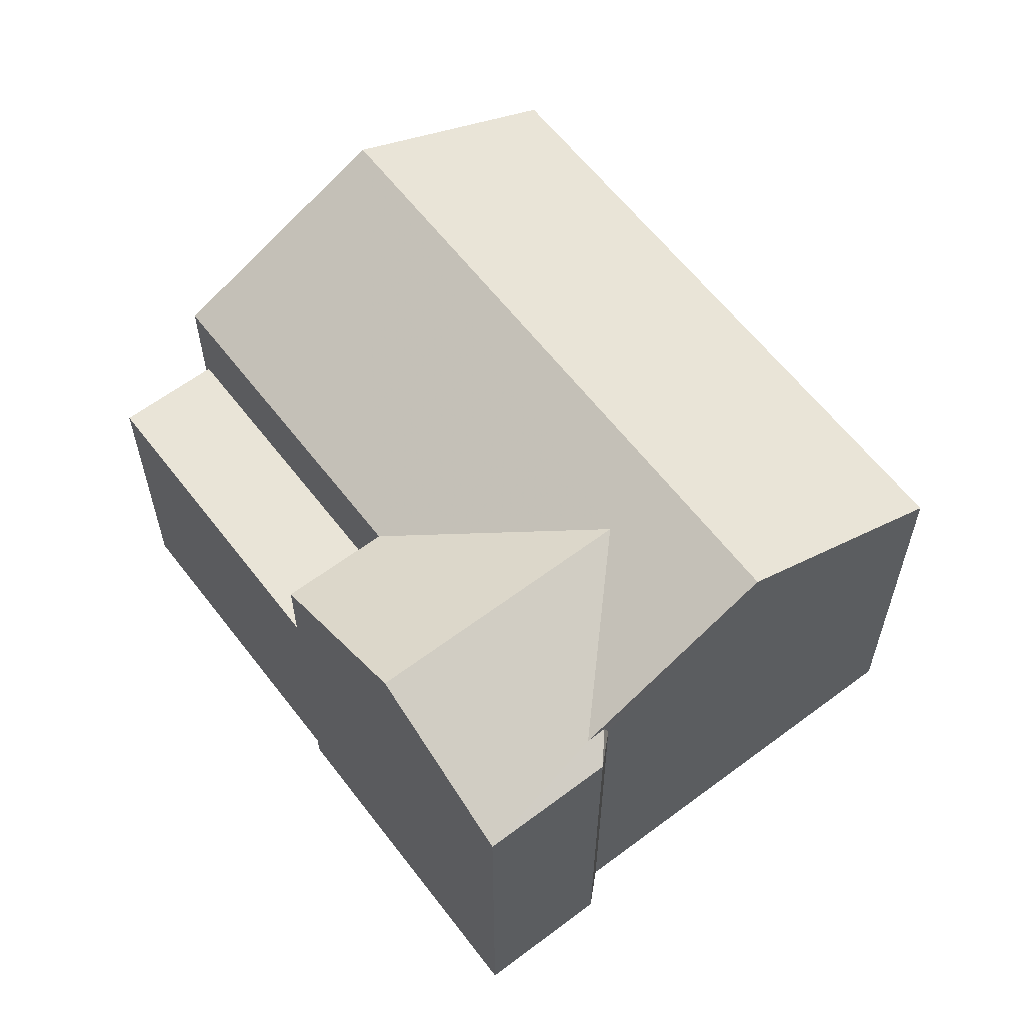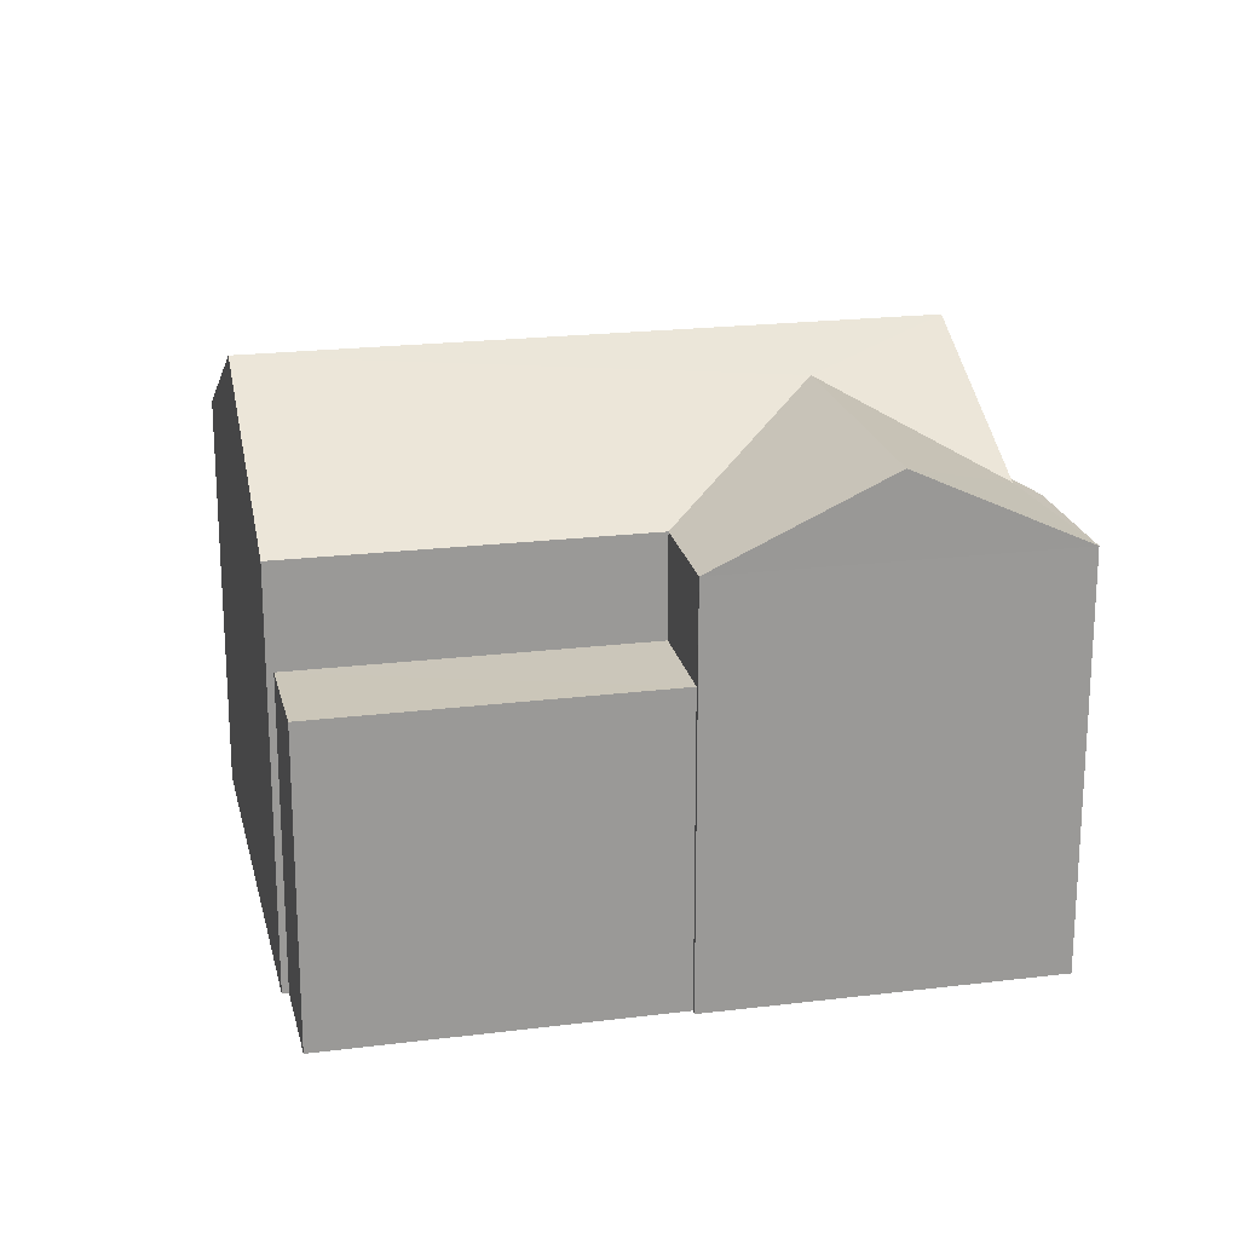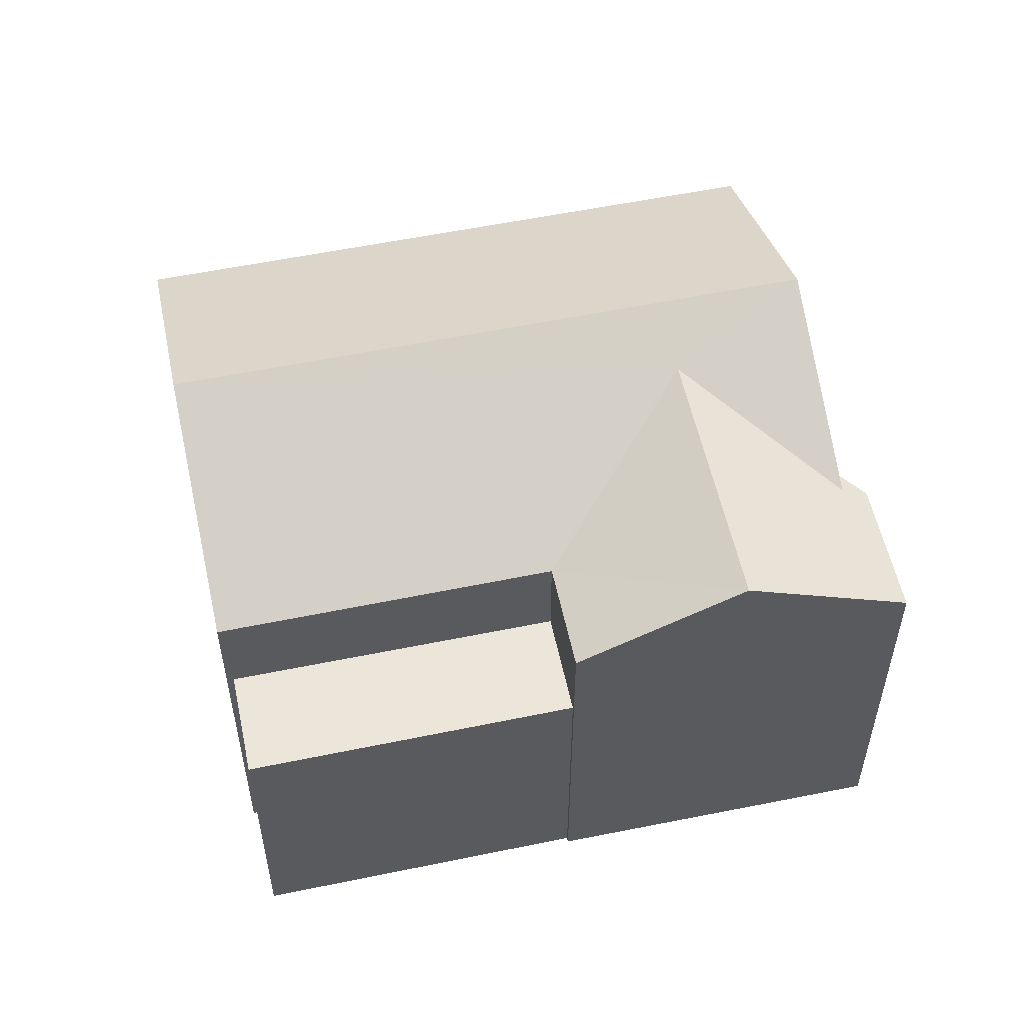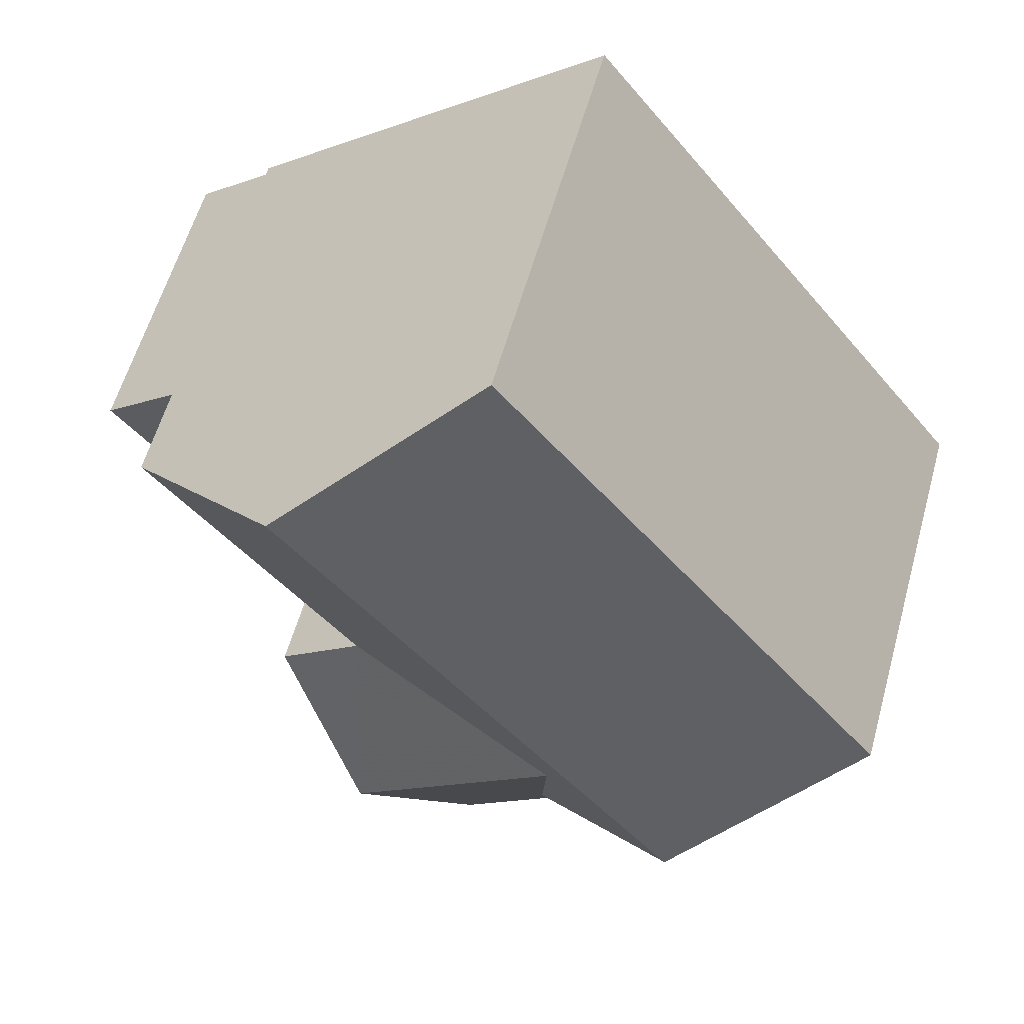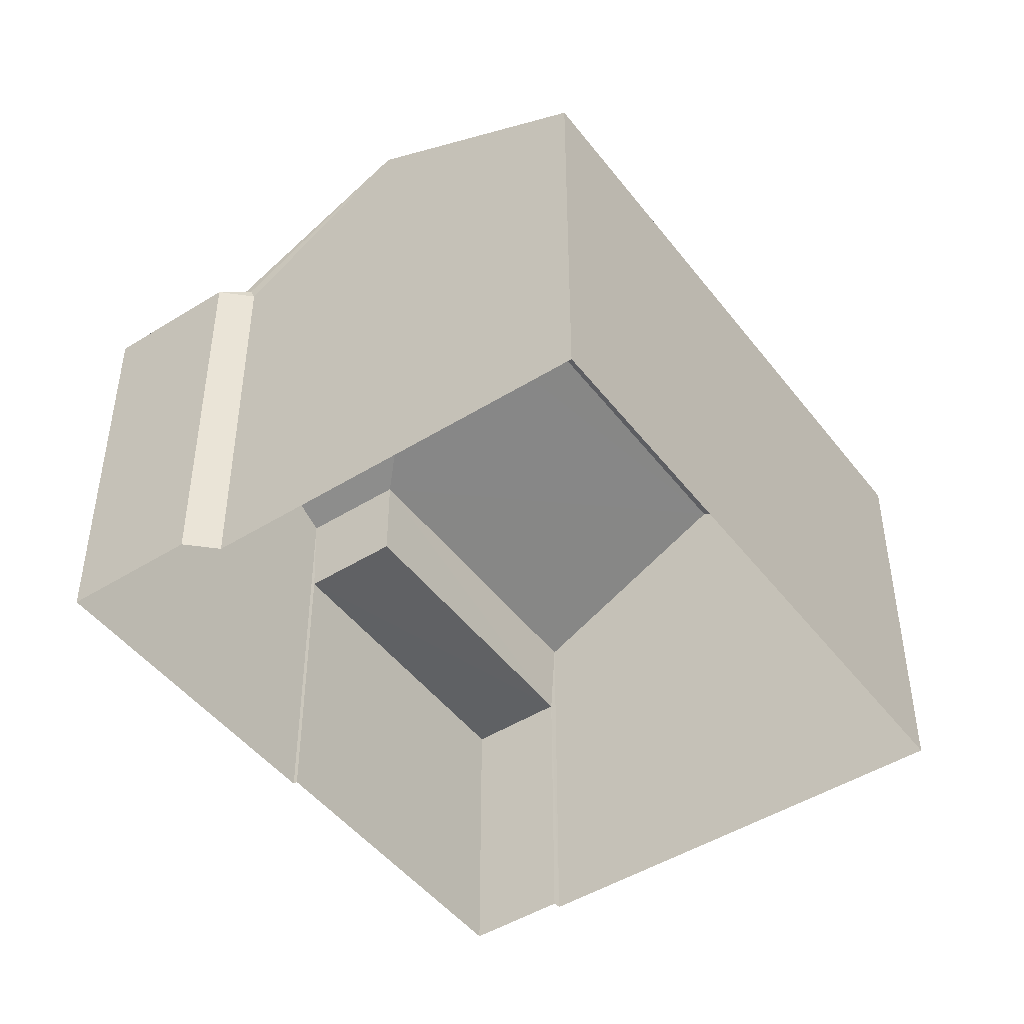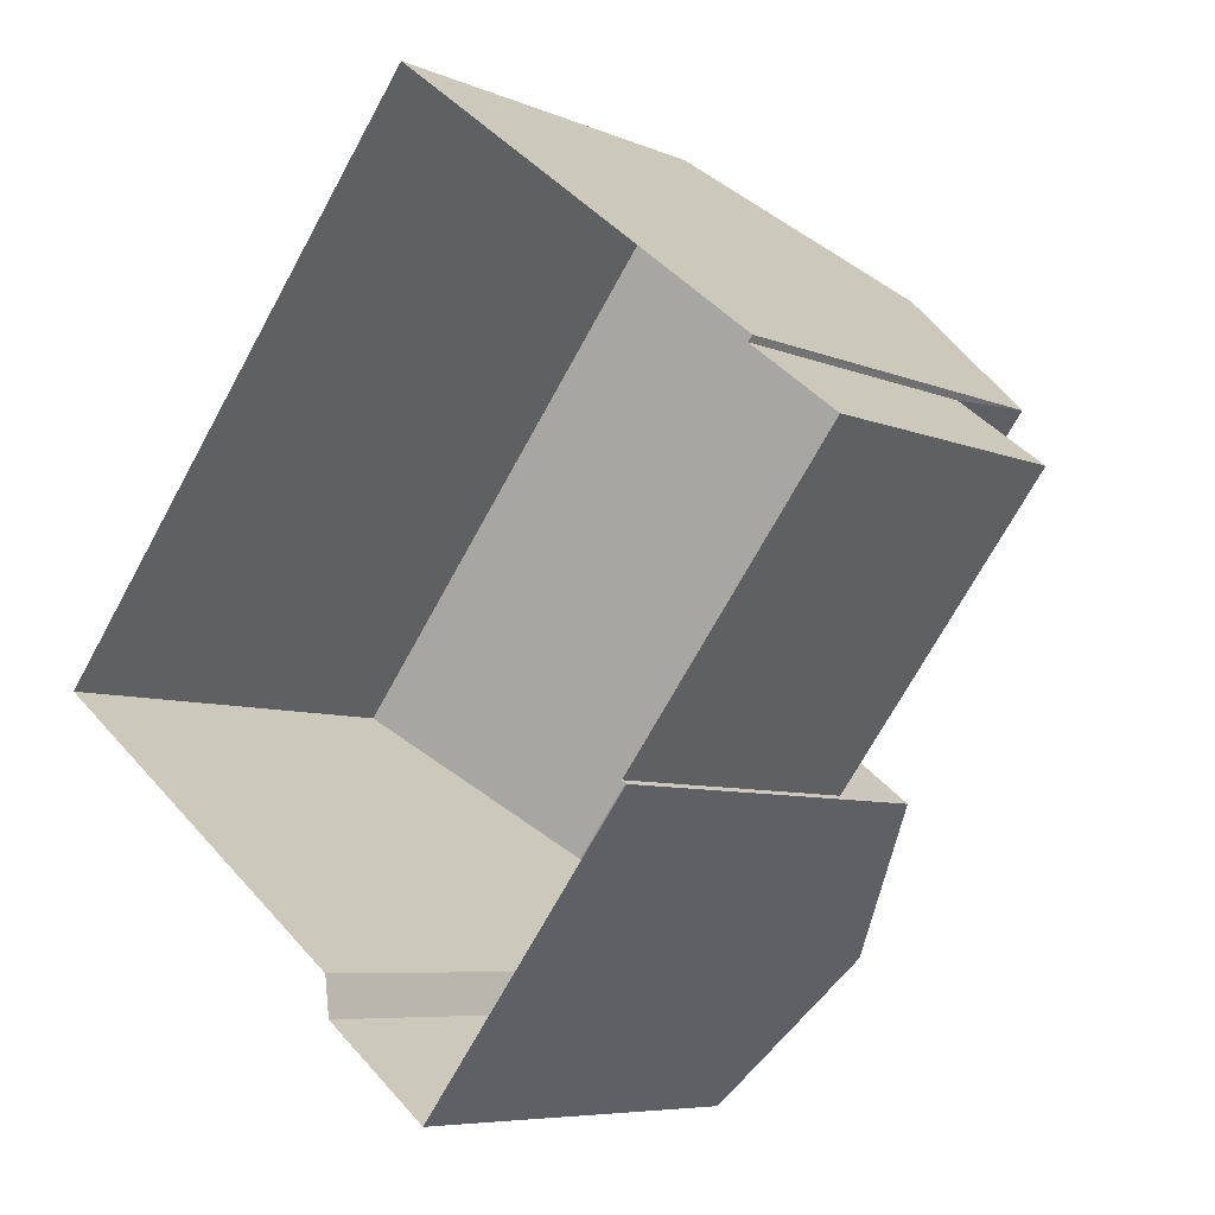
<metadata>
{"format":"obj","ext":"obj","renderer":"f3d","projection":"perspective","resolution":1024,"background":"white","views":[{"elev":61.1,"azim":0.7,"up":"+Z"},{"elev":21.1,"azim":-64.4,"up":"+Z"},{"elev":56.0,"azim":-64.1,"up":"+Z"},{"elev":58.4,"azim":15.6,"up":"+Y"},{"elev":-46.9,"azim":73.3,"up":"+Z"},{"elev":-6.8,"azim":-141.2,"up":"+Y"}]}
</metadata>
<code>
v -2.26e+05 -1.28e+05 10.96
v -2.26e+05 -1.28e+05 10.96
v -2.26e+05 -1.28e+05 10.96
v -2.26e+05 -1.28e+05 10.96
v -2.26e+05 -1.28e+05 10.96
v -2.26e+05 -1.28e+05 10.96
v -2.26e+05 -1.28e+05 10.96
v -2.26e+05 -1.28e+05 10.96
v -2.26e+05 -1.28e+05 10.96
v -2.26e+05 -1.28e+05 10.96
v -2.26e+05 -1.28e+05 17.09
v -2.26e+05 -1.28e+05 17.09
v -2.26e+05 -1.28e+05 18.3
v -2.26e+05 -1.28e+05 18.3
v -2.26e+05 -1.28e+05 17.09
v -2.26e+05 -1.28e+05 17.28
v -2.26e+05 -1.28e+05 17.09
v -2.26e+05 -1.28e+05 17.28
v -2.26e+05 -1.28e+05 18.78
v -2.26e+05 -1.28e+05 18.78
v -2.26e+05 -1.28e+05 17.09
v -2.26e+05 -1.28e+05 17.09
v -2.26e+05 -1.28e+05 15.58
v -2.26e+05 -1.28e+05 15.58
v -2.26e+05 -1.28e+05 15.58
v -2.26e+05 -1.28e+05 15.58
v -2.26e+05 -1.28e+05 17.09
v -2.26e+05 -1.28e+05 17.09
f 1 2 3
f 4 1 5
f 2 6 3
f 6 7 8
f 9 5 3
f 10 3 8
f 5 1 3
f 3 6 8
f 11 12 13
f 14 11 13
f 15 16 17
f 18 19 14
f 11 14 20
f 11 20 21
f 14 19 20
f 17 16 18
f 22 17 18
f 22 18 13
f 18 14 13
f 23 24 25
f 23 26 24
f 19 27 20
f 19 28 27
f 15 6 28
f 18 16 19
f 6 2 28
f 16 15 19
f 19 15 28
f 27 2 1
f 27 28 2
f 15 17 7
f 6 15 7
f 3 10 23
f 10 12 23
f 23 11 26
f 23 12 11
f 3 25 9
f 3 23 25
f 5 9 25
f 24 5 25
f 22 8 7
f 17 22 7
f 1 4 27
f 27 21 20
f 27 4 21
f 12 10 22
f 12 22 13
f 10 8 22
f 4 24 21
f 21 24 11
f 4 5 24
f 11 24 26

</code>
